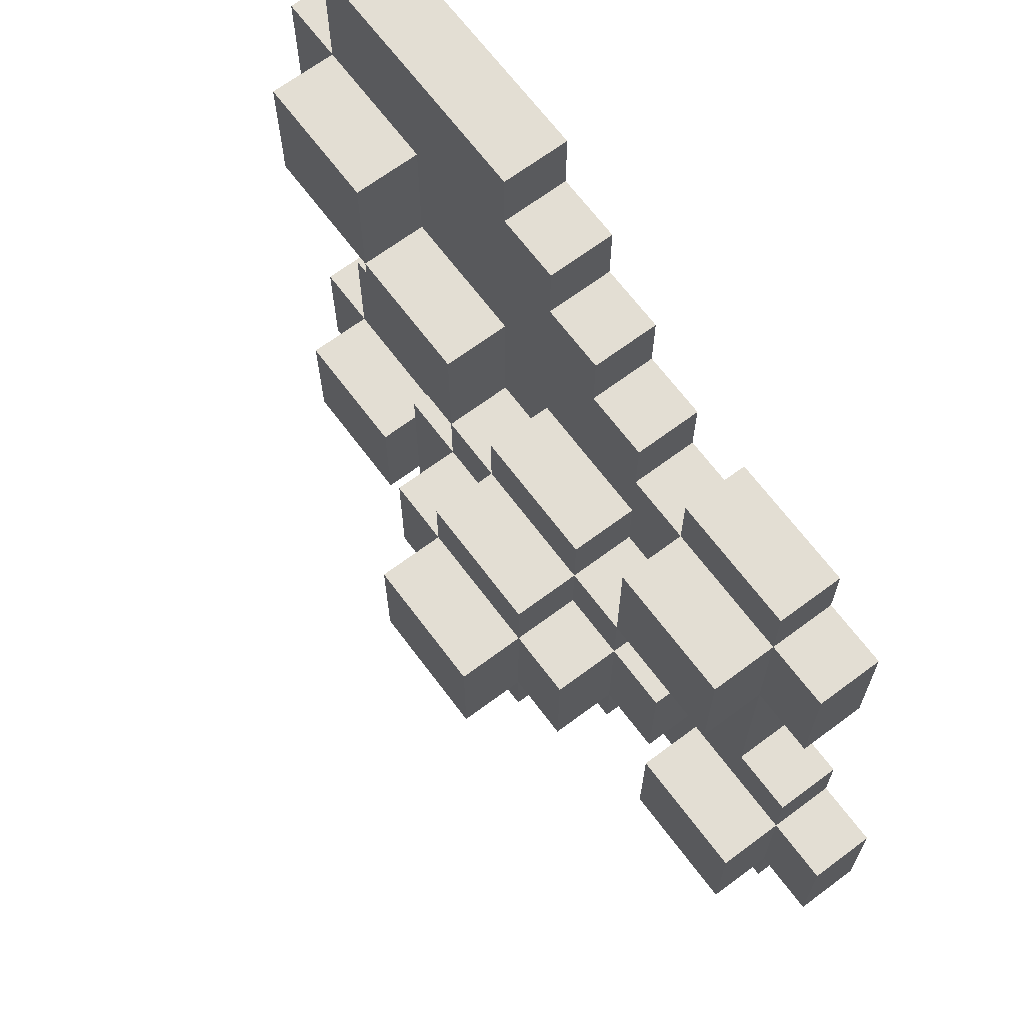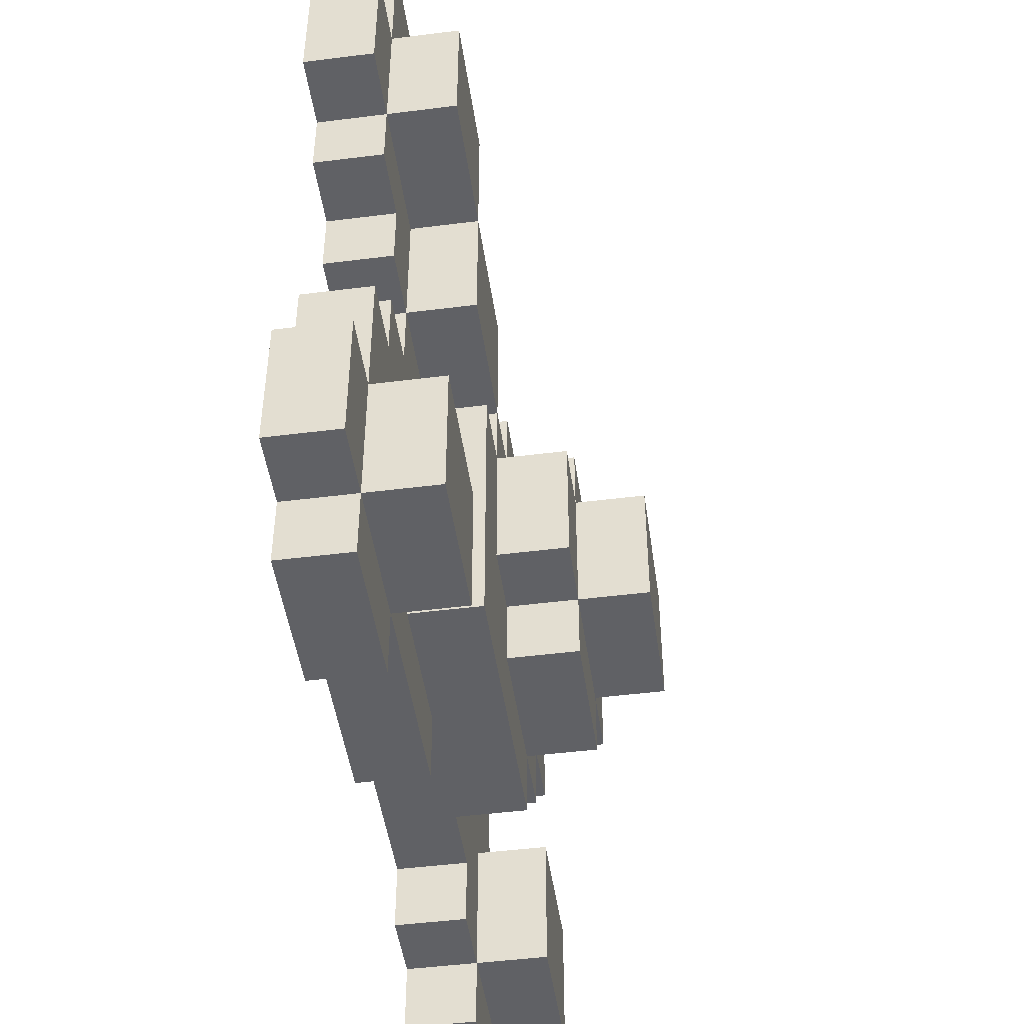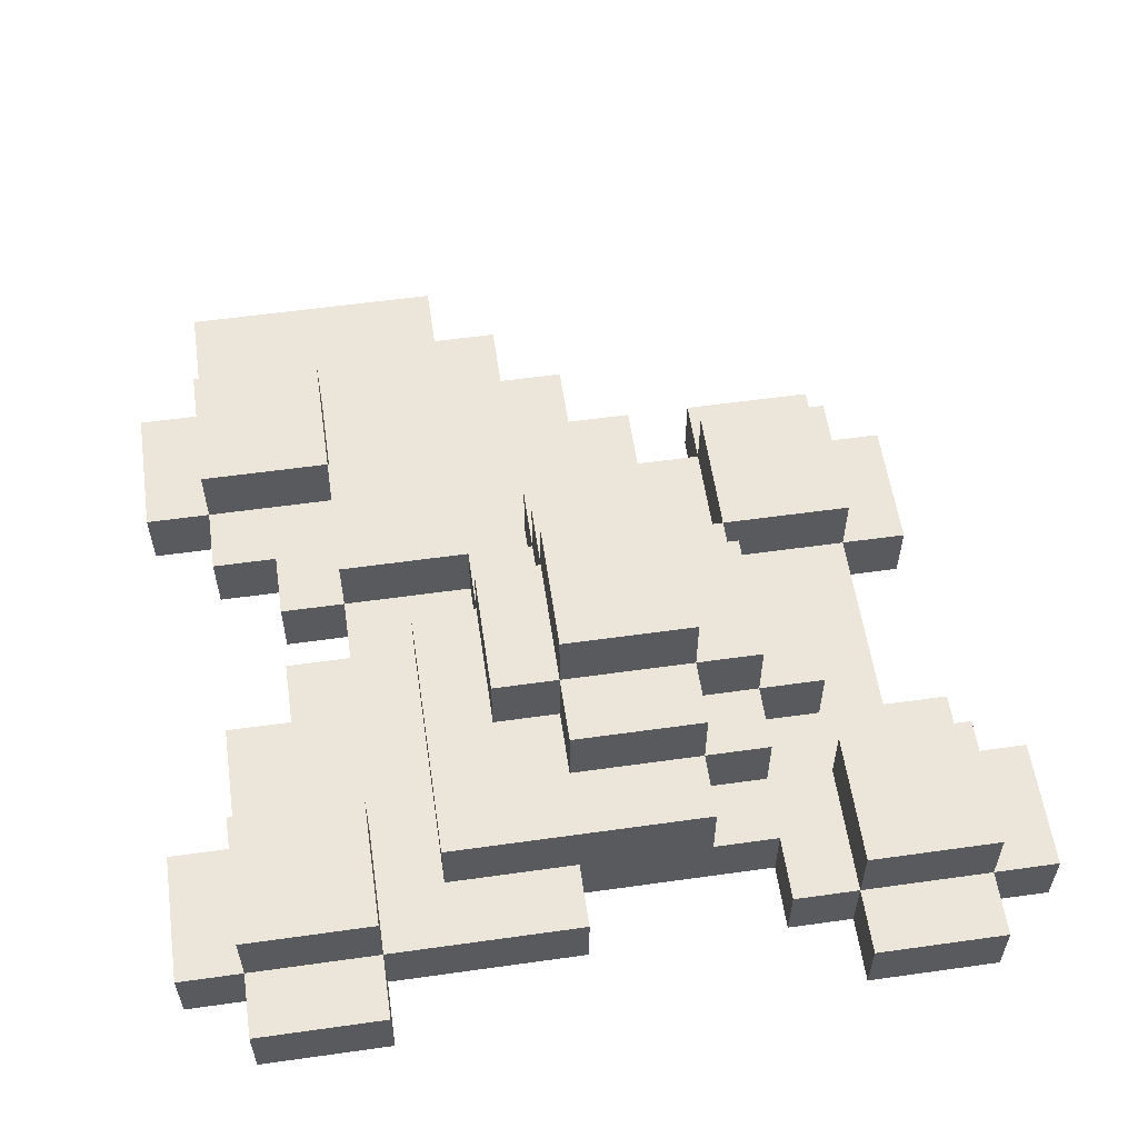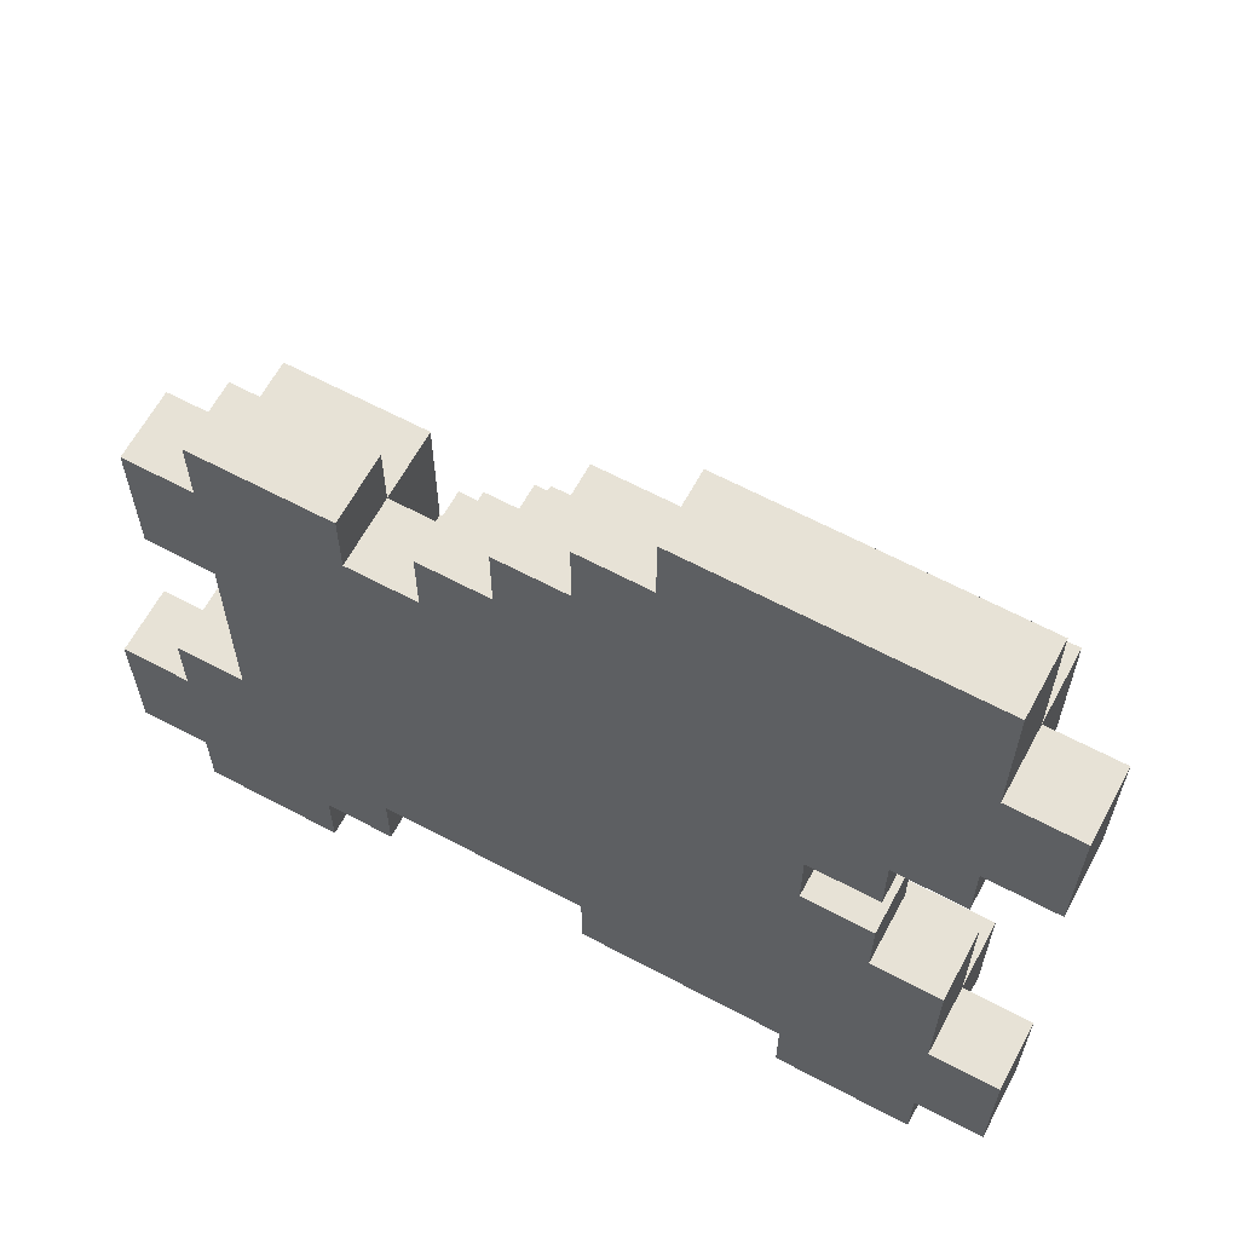
<metadata>
{"format":"obj","ext":"obj","renderer":"f3d","projection":"perspective","resolution":1024,"background":"white","views":[{"elev":67.3,"azim":-126.8,"up":"+Z"},{"elev":-47.7,"azim":98.1,"up":"+Z"},{"elev":57.3,"azim":171.7,"up":"+Y"},{"elev":63.2,"azim":28.3,"up":"+Z"}]}
</metadata>
<code>
g trash_pile_colorful
v -6 0 -3
v -6 0 -5
v -6 1 -3
v -6 1 -5
v -5 0 3
v -5 0 1
v -5 0 -2
v -5 0 -3
v -5 0 -5
v -5 0 -6
v -5 1 3
v -5 1 1
v -5 1 -2
v -5 1 -3
v -5 1 -5
v -5 1 -6
v -5 2 -3
v -5 2 -5
v -4 0 4
v -4 0 3
v -4 0 1
v -4 0 -0
v -4 0 -2
v -4 1 4
v -4 1 3
v -4 1 1
v -4 1 -0
v -4 1 -2
v -4 2 3
v -4 2 1
v -3 1 -0
v -3 1 -2
v -3 2 -0
v -3 2 -2
v -2 1 1
v -2 1 -0
v -2 1 -2
v -2 1 -3
v -2 2 1
v -2 2 -0
v -2 2 -2
v -2 2 -3
v -2 3 -0
v -2 3 -2
v -1 0 4
v -1 0 3
v -1 1 4
v -1 1 3
v -1 1 2
v -1 1 1
v -1 1 -3
v -1 1 -4
v -1 2 2
v -1 2 1
v -1 2 -0
v -1 2 -2
v -1 2 -3
v -1 2 -4
v -1 3 1
v -1 3 -0
v -1 3 -2
v -1 3 -3
v -1 4 -0
v -1 4 -2
v 0 0 5
v 0 0 4
v 0 1 5
v 0 1 4
v 1 0 6
v 1 0 5
v 1 0 -4
v 1 0 -5
v 1 1 6
v 1 1 5
v 1 1 -4
v 1 1 -5
v 2 0 7
v 2 0 6
v 2 1 7
v 2 1 6
v 2 1 3
v 2 1 2
v 2 1 1
v 2 2 3
v 2 2 1
v 4 0 -5
v 4 0 -6
v 4 1 5
v 4 1 4
v 4 1 3
v 4 1 -3
v 4 1 -4
v 4 1 -5
v 4 1 -6
v 4 2 5
v 4 2 3
v 4 2 -3
v 4 2 -5
v -3 0 -5
v -3 0 -6
v -3 1 -3
v -3 1 -5
v -3 1 -6
v -3 2 -3
v -3 2 -5
v -2 0 4
v -2 0 3
v -2 0 -4
v -2 0 -5
v -2 1 4
v -2 1 3
v -2 1 2
v -2 1 1
v -2 1 -4
v -2 1 -5
v -2 2 3
v -2 2 1
v 1 1 2
v 1 1 1
v 1 2 2
v 1 2 1
v 1 2 -0
v 1 2 -2
v 1 2 -3
v 1 3 1
v 1 3 -0
v 1 3 -2
v 1 3 -3
v 1 4 -0
v 1 4 -2
v 2 1 1
v 2 1 -0
v 2 2 1
v 2 2 -0
v 2 2 -2
v 2 3 -0
v 2 3 -2
v 3 1 -0
v 3 1 -2
v 3 1 -4
v 3 2 -0
v 3 2 -2
v 3 2 -4
v 4 0 1
v 4 0 -0
v 4 1 3
v 4 1 1
v 4 1 -0
v 4 2 3
v 4 2 1
v 5 0 2
v 5 0 1
v 5 0 -0
v 5 0 -1
v 5 1 2
v 5 1 1
v 5 1 -0
v 5 1 -1
v 6 0 7
v 6 0 6
v 6 0 5
v 6 0 3
v 6 0 2
v 6 0 -1
v 6 0 -2
v 6 0 -3
v 6 0 -5
v 6 0 -6
v 6 1 7
v 6 1 6
v 6 1 5
v 6 1 3
v 6 1 2
v 6 1 -1
v 6 1 -2
v 6 1 -3
v 6 1 -5
v 6 1 -6
v 6 2 5
v 6 2 3
v 6 2 -3
v 6 2 -5
v 7 0 5
v 7 0 3
v 7 0 -3
v 7 0 -5
v 7 1 5
v 7 1 3
v 7 1 -3
v 7 1 -5
v 2 0 7
v 2 1 7
v 6 0 7
v 6 1 7
v 1 0 6
v 1 1 6
v 2 0 6
v 2 1 6
v 0 0 5
v 0 1 5
v 1 0 5
v 1 1 5
v 4 1 5
v 4 2 5
v 6 0 5
v 6 1 5
v 6 2 5
v 7 0 5
v 7 1 5
v -4 0 4
v -4 1 4
v -2 0 4
v -2 1 4
v -1 0 4
v -1 1 4
v 0 0 4
v 0 1 4
v -5 0 3
v -5 1 3
v -4 0 3
v -4 1 3
v -4 2 3
v -2 0 3
v -2 1 3
v -2 2 3
v -1 0 3
v -1 1 3
v 2 1 3
v 2 2 3
v 4 1 3
v 4 2 3
v -1 1 2
v -1 2 2
v 1 1 2
v 1 2 2
v -2 1 1
v -2 2 1
v -1 1 1
v -1 2 1
v -1 3 1
v 1 1 1
v 1 2 1
v 1 3 1
v 2 1 1
v 2 2 1
v -3 1 -0
v -3 2 -0
v -2 1 -0
v -2 2 -0
v -2 3 -0
v -1 2 -0
v -1 3 -0
v -1 4 -0
v 1 2 -0
v 1 3 -0
v 1 4 -0
v 2 1 -0
v 2 2 -0
v 2 3 -0
v 3 1 -0
v 3 2 -0
v 4 0 -0
v 4 1 -0
v 5 0 -0
v 5 1 -0
v 5 0 -1
v 5 1 -1
v 6 0 -1
v 6 1 -1
v -5 0 -2
v -5 1 -2
v -4 0 -2
v -4 1 -2
v -6 0 -3
v -6 1 -3
v -5 0 -3
v -5 1 -3
v -5 2 -3
v -3 1 -3
v -3 2 -3
v 4 1 -3
v 4 2 -3
v 6 0 -3
v 6 1 -3
v 6 2 -3
v 7 0 -3
v 7 1 -3
v 4 1 3
v 4 2 3
v 5 1 3
v 6 0 3
v 6 1 3
v 6 2 3
v 7 0 3
v 7 1 3
v 5 0 2
v 5 1 2
v 6 0 2
v 6 1 2
v -5 0 1
v -5 1 1
v -4 0 1
v -4 1 1
v -4 2 1
v -3 1 1
v -2 1 1
v -2 2 1
v 2 1 1
v 2 2 1
v 3 1 1
v 4 0 1
v 4 1 1
v 4 2 1
v 5 0 1
v 5 1 1
v -3 1 -2
v -3 2 -2
v -2 1 -2
v -2 2 -2
v -2 3 -2
v -1 2 -2
v -1 3 -2
v -1 4 -2
v 1 2 -2
v 1 3 -2
v 1 4 -2
v 2 2 -2
v 2 3 -2
v -2 1 -3
v -2 2 -3
v -1 1 -3
v -1 2 -3
v -1 3 -3
v 1 2 -3
v 1 3 -3
v -2 0 -4
v -2 1 -4
v -1 1 -4
v -1 2 -4
v 1 0 -4
v 1 1 -4
v 1 2 -4
v 3 1 -4
v 3 2 -4
v -6 0 -5
v -6 1 -5
v -5 0 -5
v -5 1 -5
v -5 2 -5
v -3 0 -5
v -3 1 -5
v -3 2 -5
v -2 0 -5
v -2 1 -5
v 1 0 -5
v 1 1 -5
v 4 0 -5
v 4 1 -5
v 4 2 -5
v 6 0 -5
v 6 1 -5
v 6 2 -5
v 7 0 -5
v 7 1 -5
v -5 0 -6
v -5 1 -6
v -3 0 -6
v -3 1 -6
v 4 0 -6
v 4 1 -6
v 6 0 -6
v 6 1 -6
v 2 0 7
v 6 0 7
v 1 0 6
v 2 0 6
v 4 0 6
v 6 0 6
v 0 0 5
v 1 0 5
v 3 0 5
v 4 0 5
v 6 0 5
v 7 0 5
v -4 0 4
v -2 0 4
v -1 0 4
v 0 0 4
v 2 0 4
v 3 0 4
v 4 0 4
v -5 0 3
v -4 0 3
v -2 0 3
v -1 0 3
v 1 0 3
v 2 0 3
v 4 0 3
v 5 0 3
v 6 0 3
v 7 0 3
v -2 0 2
v -1 0 2
v 1 0 2
v 2 0 2
v 5 0 2
v 6 0 2
v -5 0 1
v -4 0 1
v -3 0 1
v -2 0 1
v -1 0 1
v 1 0 1
v 2 0 1
v 3 0 1
v 4 0 1
v 5 0 1
v -4 0 -0
v -3 0 -0
v -2 0 -0
v 2 0 -0
v 3 0 -0
v 4 0 -0
v 5 0 -0
v 5 0 -1
v 6 0 -1
v -5 0 -2
v -4 0 -2
v -3 0 -2
v -2 0 -2
v 3 0 -2
v 6 0 -2
v -6 0 -3
v -5 0 -3
v -3 0 -3
v -2 0 -3
v 2 0 -3
v 3 0 -3
v 6 0 -3
v 7 0 -3
v -2 0 -4
v 1 0 -4
v 2 0 -4
v 4 0 -4
v -6 0 -5
v -5 0 -5
v -3 0 -5
v -2 0 -5
v 1 0 -5
v 4 0 -5
v 6 0 -5
v 7 0 -5
v -5 0 -6
v -3 0 -6
v 4 0 -6
v 6 0 -6
v 2 1 7
v 6 1 7
v 1 1 6
v 2 1 6
v 4 1 6
v 6 1 6
v 0 1 5
v 1 1 5
v 3 1 5
v 4 1 5
v 6 1 5
v 7 1 5
v -4 1 4
v -2 1 4
v -1 1 4
v 0 1 4
v 2 1 4
v 3 1 4
v 4 1 4
v -5 1 3
v -4 1 3
v -2 1 3
v -1 1 3
v 1 1 3
v 2 1 3
v 4 1 3
v 5 1 3
v 6 1 3
v 7 1 3
v -2 1 2
v -1 1 2
v 1 1 2
v 2 1 2
v 5 1 2
v 6 1 2
v -5 1 1
v -4 1 1
v -3 1 1
v -2 1 1
v -1 1 1
v 1 1 1
v 2 1 1
v 3 1 1
v 4 1 1
v 5 1 1
v -4 1 -0
v -3 1 -0
v -2 1 -0
v 2 1 -0
v 3 1 -0
v 4 1 -0
v 5 1 -0
v 5 1 -1
v 6 1 -1
v -5 1 -2
v -4 1 -2
v -3 1 -2
v -2 1 -2
v 3 1 -2
v 6 1 -2
v -6 1 -3
v -5 1 -3
v -3 1 -3
v -2 1 -3
v -1 1 -3
v 4 1 -3
v 6 1 -3
v 7 1 -3
v -2 1 -4
v -1 1 -4
v 1 1 -4
v 3 1 -4
v 4 1 -4
v -6 1 -5
v -5 1 -5
v -3 1 -5
v -2 1 -5
v 1 1 -5
v 4 1 -5
v 6 1 -5
v 7 1 -5
v -5 1 -6
v -3 1 -6
v 4 1 -6
v 6 1 -6
v 4 2 5
v 6 2 5
v -4 2 3
v -2 2 3
v 2 2 3
v 4 2 3
v 6 2 3
v -1 2 2
v 1 2 2
v -4 2 1
v -2 2 1
v -1 2 1
v 1 2 1
v 2 2 1
v 4 2 1
v -3 2 -0
v -2 2 -0
v -1 2 -0
v 1 2 -0
v 2 2 -0
v 3 2 -0
v -3 2 -2
v -2 2 -2
v -1 2 -2
v 1 2 -2
v 2 2 -2
v 3 2 -2
v -5 2 -3
v -3 2 -3
v -2 2 -3
v -1 2 -3
v 1 2 -3
v 2 2 -3
v 4 2 -3
v 6 2 -3
v -1 2 -4
v 1 2 -4
v 3 2 -4
v -5 2 -5
v -3 2 -5
v 4 2 -5
v 6 2 -5
v -1 3 1
v 1 3 1
v -2 3 -0
v -1 3 -0
v 1 3 -0
v 2 3 -0
v -2 3 -2
v -1 3 -2
v 1 3 -2
v 2 3 -2
v -1 3 -3
v 1 3 -3
v -1 4 -0
v 1 4 -0
v -1 4 -2
v 1 4 -2
f 3 2 1
f 4 2 3
f 11 6 5
f 12 6 11
f 13 8 7
f 14 8 13
f 15 10 9
f 16 10 15
f 17 15 14
f 18 15 17
f 24 20 19
f 25 20 24
f 26 22 21
f 27 23 22
f 27 22 26
f 28 23 27
f 29 26 25
f 30 26 29
f 33 32 31
f 34 32 33
f 39 36 35
f 40 36 39
f 41 38 37
f 42 38 41
f 43 41 40
f 44 41 43
f 47 46 45
f 48 46 47
f 53 50 49
f 54 50 53
f 57 52 51
f 58 52 57
f 59 55 54
f 60 55 59
f 61 57 56
f 62 57 61
f 63 61 60
f 64 61 63
f 67 66 65
f 68 66 67
f 73 70 69
f 74 70 73
f 75 72 71
f 76 72 75
f 79 78 77
f 80 78 79
f 84 83 82
f 84 82 81
f 85 83 84
f 93 87 86
f 94 87 93
f 95 89 88
f 95 90 89
f 96 90 95
f 97 92 91
f 97 93 92
f 98 93 97
f 99 100 102
f 102 100 103
f 101 102 104
f 104 102 105
f 106 107 110
f 110 107 111
f 108 109 114
f 114 109 115
f 112 113 116
f 111 112 116
f 116 113 117
f 118 119 120
f 120 119 121
f 121 122 125
f 125 122 126
f 123 124 127
f 127 124 128
f 126 127 129
f 129 127 130
f 131 132 133
f 133 132 134
f 134 135 136
f 136 135 137
f 138 139 141
f 139 140 142
f 141 139 142
f 142 140 143
f 144 145 147
f 147 145 148
f 146 147 149
f 149 147 150
f 151 152 155
f 155 152 156
f 153 154 157
f 157 154 158
f 159 160 169
f 160 161 170
f 169 160 170
f 170 161 171
f 162 163 172
f 172 163 173
f 164 165 174
f 165 166 175
f 174 165 175
f 175 166 176
f 167 168 177
f 177 168 178
f 171 172 179
f 179 172 180
f 176 177 181
f 181 177 182
f 183 184 187
f 187 184 188
f 185 186 189
f 189 186 190
f 193 192 191
f 194 192 193
f 197 196 195
f 198 196 197
f 201 200 199
f 202 200 201
f 206 204 203
f 207 204 206
f 208 206 205
f 209 206 208
f 212 211 210
f 213 211 212
f 216 215 214
f 217 215 216
f 220 219 218
f 221 219 220
f 224 222 221
f 225 222 224
f 226 224 223
f 227 224 226
f 230 229 228
f 231 229 230
f 234 233 232
f 235 233 234
f 238 237 236
f 239 237 238
f 242 240 239
f 243 240 242
f 244 242 241
f 245 242 244
f 248 247 246
f 249 247 248
f 251 250 249
f 252 250 251
f 255 253 252
f 256 253 255
f 258 255 254
f 259 255 258
f 260 258 257
f 261 258 260
f 264 263 262
f 265 263 264
f 268 267 266
f 269 267 268
f 272 271 270
f 273 271 272
f 276 275 274
f 277 275 276
f 279 278 277
f 280 278 279
f 284 282 281
f 285 282 284
f 286 284 283
f 287 284 286
f 288 289 290
f 290 289 292
f 292 289 293
f 291 292 294
f 294 292 295
f 296 297 298
f 298 297 299
f 300 301 302
f 302 301 303
f 303 304 305
f 305 304 306
f 306 304 307
f 308 309 310
f 310 309 312
f 312 309 313
f 311 312 314
f 314 312 315
f 316 317 318
f 318 317 319
f 319 320 321
f 321 320 322
f 322 323 325
f 325 323 326
f 324 325 327
f 327 325 328
f 329 330 331
f 331 330 332
f 332 333 334
f 334 333 335
f 336 337 338
f 336 338 340
f 338 339 341
f 340 338 341
f 341 339 342
f 341 342 343
f 343 342 344
f 345 346 347
f 347 346 348
f 348 349 351
f 351 349 352
f 350 351 353
f 353 351 354
f 355 356 357
f 357 356 358
f 358 359 361
f 361 359 362
f 360 361 363
f 363 361 364
f 365 366 367
f 367 366 368
f 369 370 371
f 371 370 372
f 376 374 373
f 377 374 376
f 378 374 377
f 380 376 375
f 380 377 376
f 381 377 380
f 382 378 377
f 382 377 381
f 383 378 382
f 388 381 380
f 388 380 379
f 389 381 388
f 390 383 382
f 390 381 389
f 390 384 383
f 390 382 381
f 391 384 390
f 393 386 385
f 394 386 393
f 395 389 388
f 395 388 387
f 396 389 395
f 397 390 389
f 397 389 396
f 397 391 390
f 398 384 391
f 398 391 397
f 399 384 398
f 400 384 399
f 401 384 400
f 402 394 393
f 402 393 392
f 402 395 394
f 403 396 395
f 403 395 402
f 404 397 396
f 404 396 403
f 404 398 397
f 405 398 404
f 406 400 399
f 406 399 398
f 407 400 406
f 408 402 392
f 409 402 408
f 410 402 409
f 411 403 402
f 411 402 410
f 412 404 403
f 412 403 411
f 413 405 404
f 413 404 412
f 414 398 405
f 414 405 413
f 415 398 414
f 416 406 398
f 416 398 415
f 417 406 416
f 418 410 409
f 419 411 410
f 419 410 418
f 420 413 412
f 420 411 419
f 420 412 411
f 420 414 413
f 421 415 414
f 421 414 420
f 422 416 415
f 422 415 421
f 423 416 422
f 425 421 420
f 425 424 423
f 425 423 422
f 425 422 421
f 425 420 419
f 428 419 418
f 429 425 419
f 429 426 425
f 429 419 428
f 430 426 429
f 431 426 430
f 432 426 431
f 434 428 427
f 434 429 428
f 435 430 429
f 435 429 434
f 436 431 430
f 436 430 435
f 437 431 436
f 438 432 431
f 438 431 437
f 439 432 438
f 441 437 436
f 441 434 433
f 441 436 435
f 441 435 434
f 442 437 441
f 443 439 438
f 443 437 442
f 443 438 437
f 443 440 439
f 444 440 443
f 445 441 433
f 446 441 445
f 447 441 446
f 448 441 447
f 449 444 443
f 449 443 442
f 450 440 444
f 450 444 449
f 451 440 450
f 452 440 451
f 453 447 446
f 454 447 453
f 455 451 450
f 456 451 455
f 457 458 460
f 460 458 461
f 461 458 462
f 459 460 464
f 460 461 464
f 464 461 465
f 461 462 466
f 465 461 466
f 466 462 467
f 464 465 472
f 463 464 472
f 472 465 473
f 465 466 474
f 473 465 474
f 474 466 475
f 469 470 477
f 477 470 478
f 472 473 479
f 471 472 479
f 479 473 480
f 473 474 481
f 480 473 481
f 474 475 481
f 481 475 482
f 467 468 484
f 484 468 485
f 478 479 486
f 479 480 487
f 486 479 487
f 480 481 488
f 487 480 488
f 488 481 489
f 482 483 490
f 483 484 490
f 490 484 491
f 476 477 492
f 492 477 493
f 486 487 495
f 495 487 496
f 488 489 497
f 497 489 498
f 482 490 500
f 500 490 501
f 493 494 502
f 494 495 503
f 502 494 503
f 503 495 504
f 498 499 505
f 499 500 506
f 505 499 506
f 506 500 507
f 507 508 509
f 506 507 509
f 502 503 512
f 512 503 513
f 506 509 515
f 509 510 515
f 515 510 516
f 512 513 518
f 511 512 518
f 513 514 519
f 518 513 519
f 519 514 520
f 515 516 522
f 522 516 523
f 520 521 525
f 519 520 525
f 525 521 526
f 515 522 528
f 528 522 529
f 517 518 530
f 530 518 531
f 519 525 532
f 532 525 533
f 528 529 534
f 527 528 534
f 534 529 535
f 523 524 536
f 536 524 537
f 531 532 538
f 538 532 539
f 535 536 540
f 540 536 541
f 542 543 547
f 547 543 548
f 544 545 551
f 551 545 552
f 549 550 553
f 553 550 554
f 546 547 555
f 555 547 556
f 552 553 558
f 558 553 559
f 554 555 560
f 560 555 561
f 557 558 563
f 563 558 564
f 561 562 567
f 567 562 568
f 564 565 571
f 571 565 572
f 566 567 573
f 567 568 574
f 573 567 574
f 572 573 577
f 573 574 578
f 577 573 578
f 574 568 579
f 578 574 579
f 569 570 580
f 580 570 581
f 575 576 582
f 582 576 583
f 584 585 587
f 587 585 588
f 586 587 590
f 590 587 591
f 588 589 592
f 592 589 593
f 591 592 594
f 594 592 595
f 596 597 598
f 598 597 599

</code>
